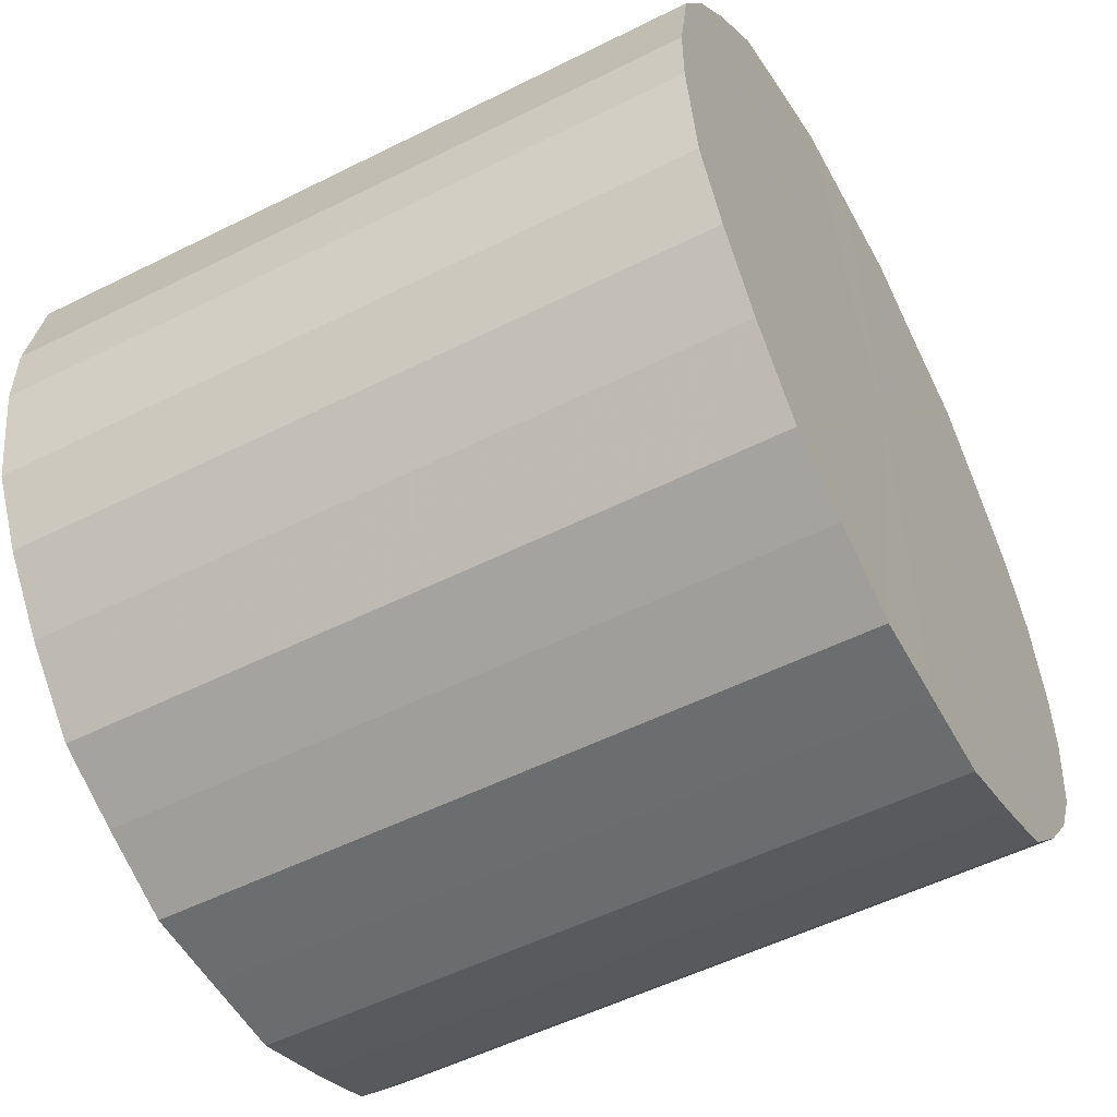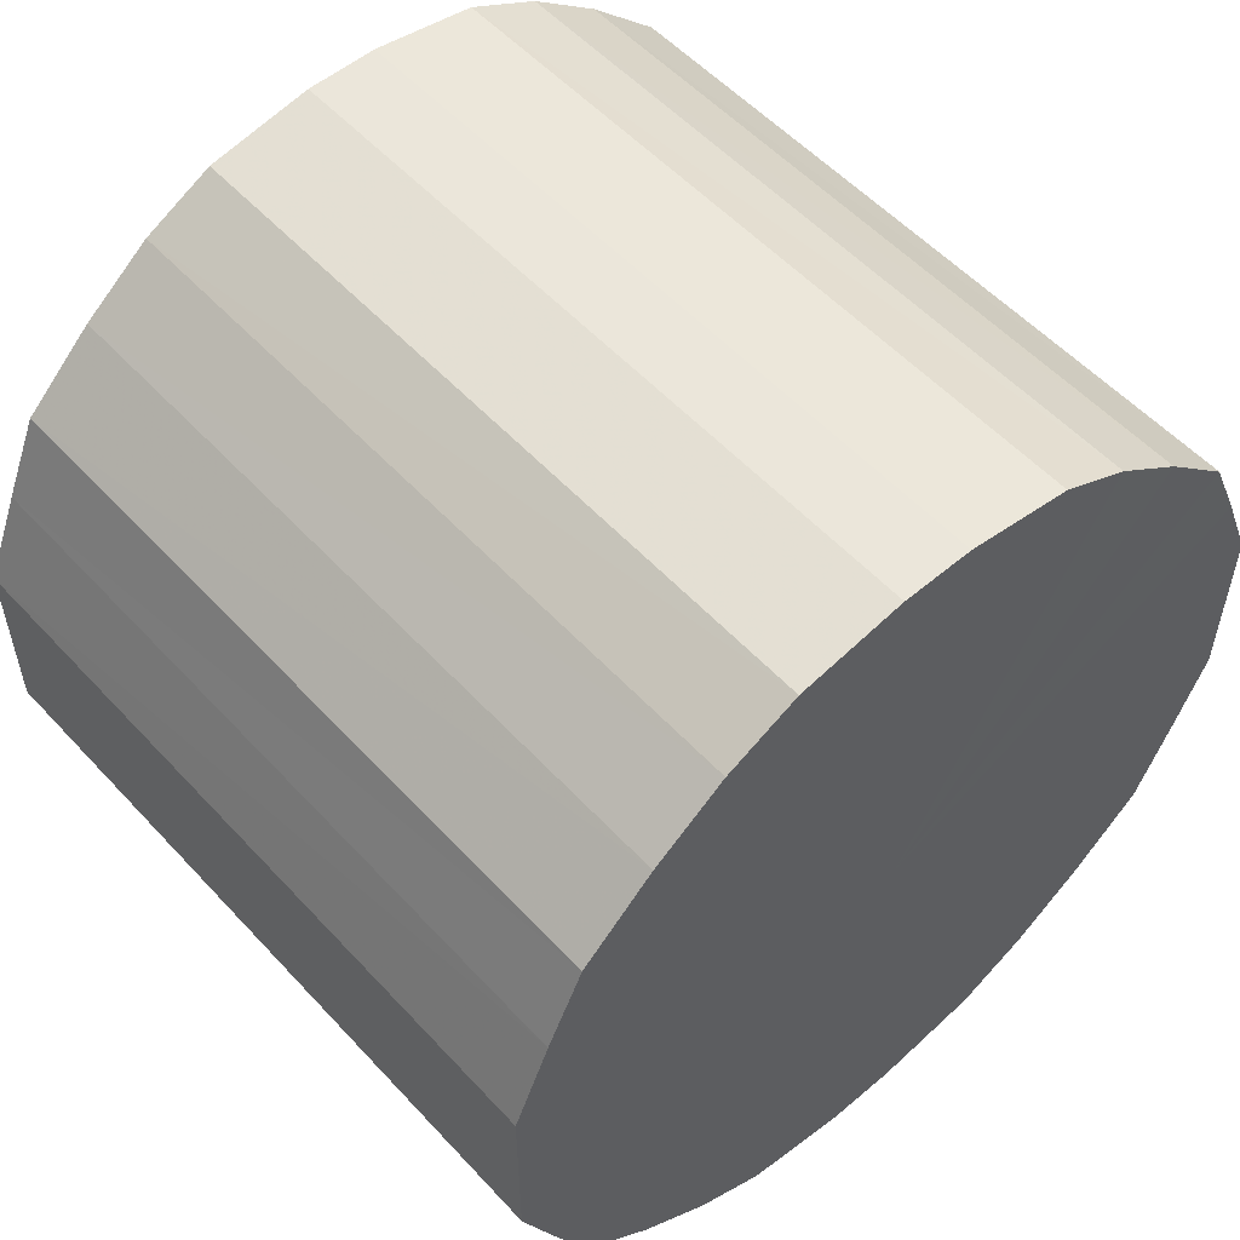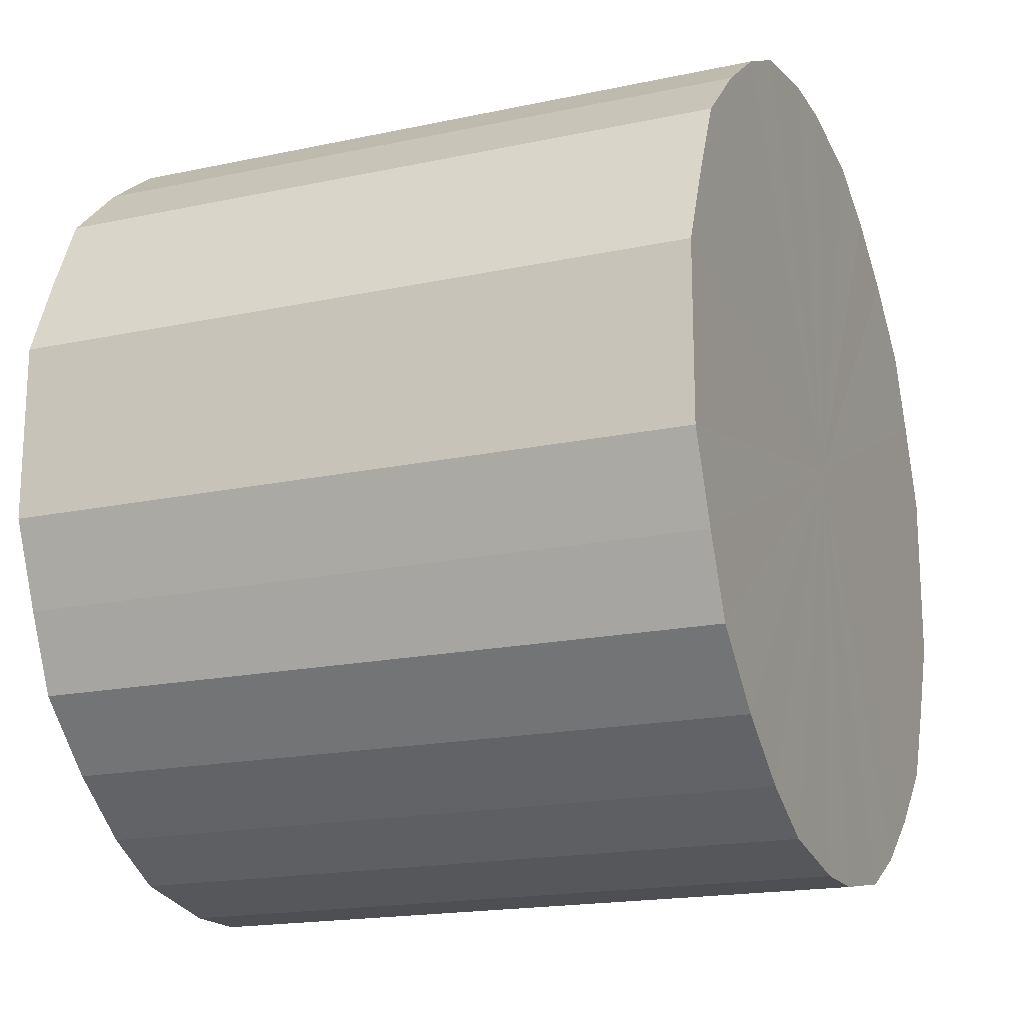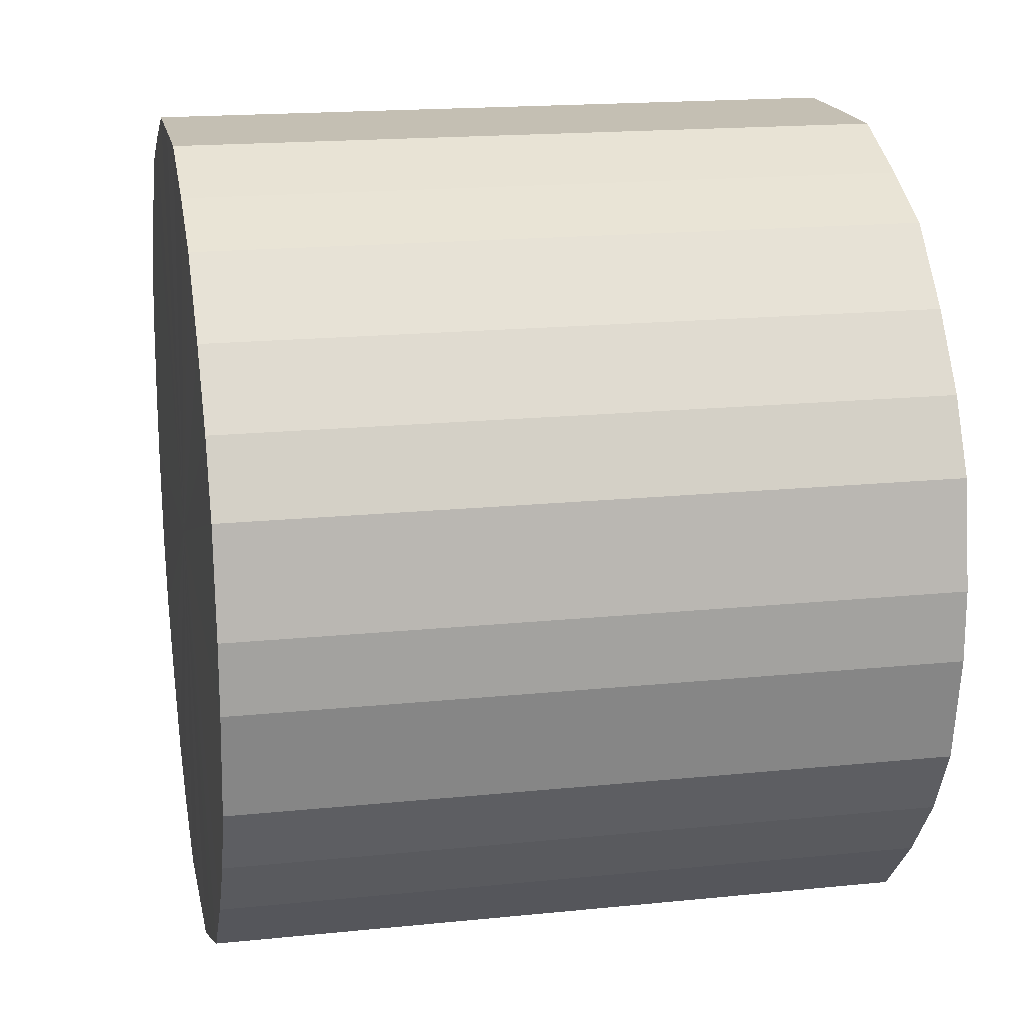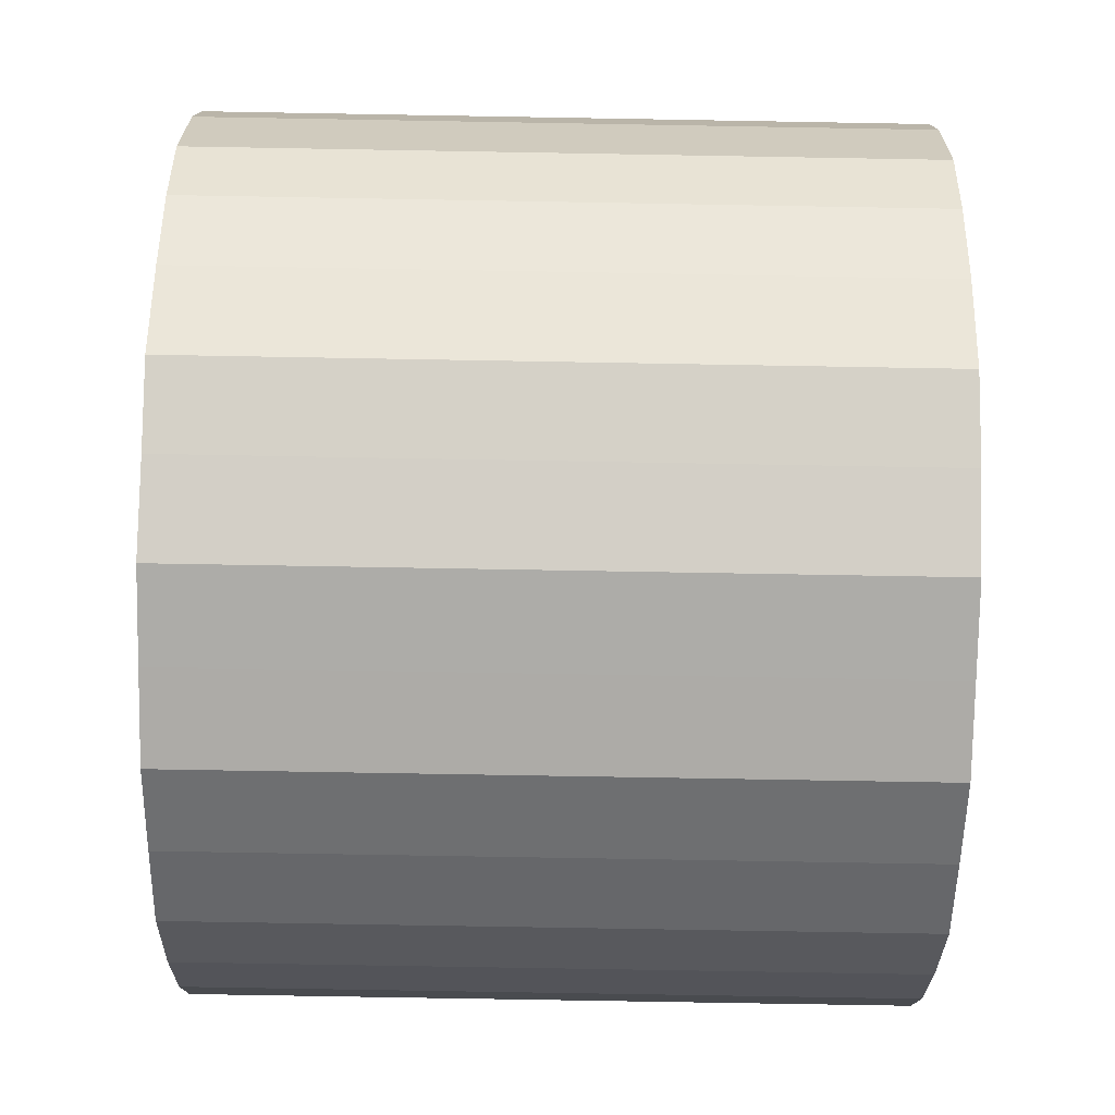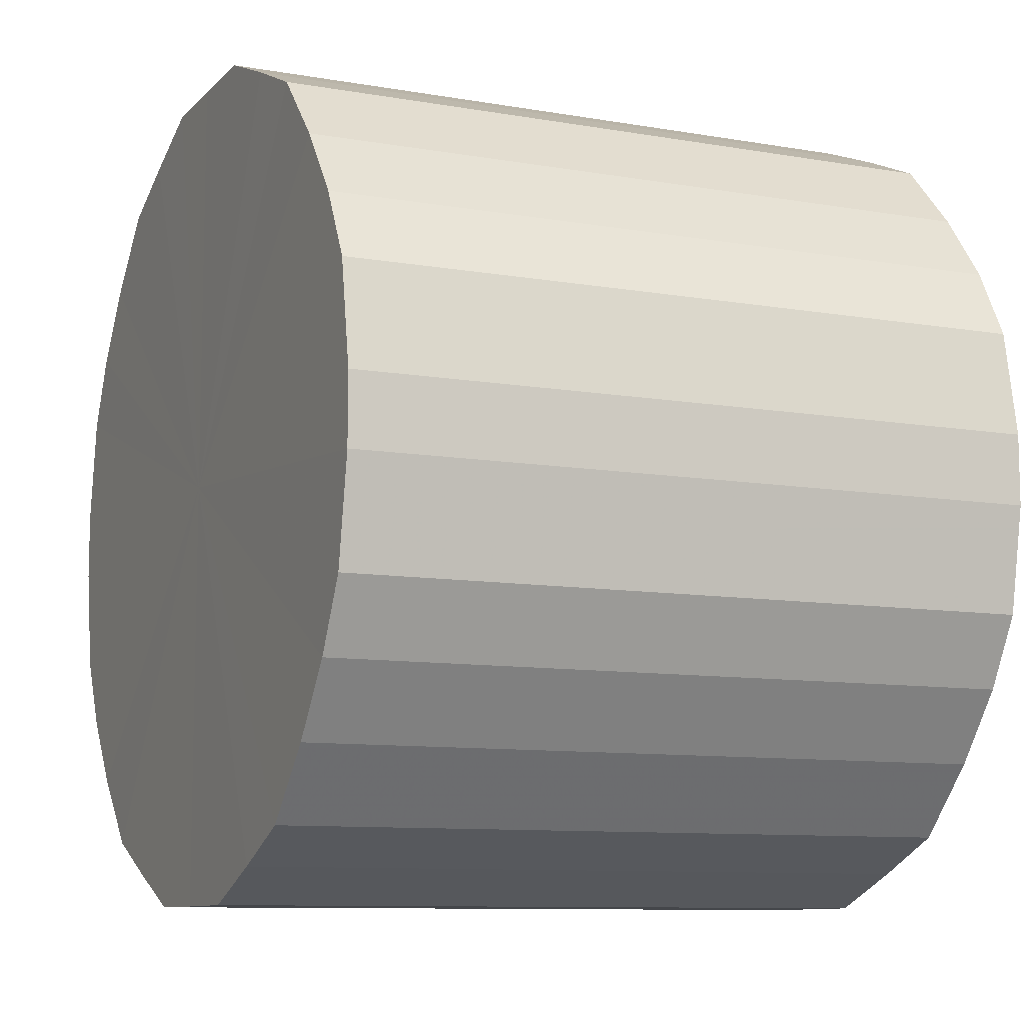
<metadata>
{"format":"obj","ext":"obj","renderer":"f3d","projection":"perspective","resolution":1024,"background":"white","views":[{"elev":-53.7,"azim":-151.9,"up":"+Y"},{"elev":54.8,"azim":48.3,"up":"+Z"},{"elev":-18.0,"azim":-157.3,"up":"+Z"},{"elev":17.9,"azim":-11.3,"up":"+Y"},{"elev":-76.6,"azim":-1.0,"up":"+Y"},{"elev":-9.6,"azim":155.6,"up":"+Y"}]}
</metadata>
<code>
o 12419
v 2169 1869 7.644
v 2169 1869 7.619
v 2169 1869 7.644
v 2169 1869 7.595
v 2169 1869 7.619
v 2169 1869 7.67
v 2169 1869 7.67
v 2169 1869 7.573
v 2169 1869 7.595
v 2169 1869 7.694
v 2169 1869 7.694
v 2169 1869 7.553
v 2169 1869 7.573
v 2169 1869 7.716
v 2169 1869 7.716
v 2169 1869 7.538
v 2169 1869 7.553
v 2169 1869 7.736
v 2169 1869 7.736
v 2169 1869 7.528
v 2169 1869 7.538
v 2169 1869 7.751
v 2169 1869 7.751
v 2169 1869 7.523
v 2169 1869 7.528
v 2169 1869 7.761
v 2169 1869 7.761
v 2169 1869 7.523
v 2169 1869 7.523
v 2169 1869 7.766
v 2169 1869 7.766
v 2169 1869 7.528
v 2169 1869 7.523
v 2169 1869 7.766
v 2169 1869 7.766
v 2169 1869 7.538
v 2169 1869 7.528
v 2169 1869 7.761
v 2169 1869 7.761
v 2169 1869 7.553
v 2169 1869 7.538
v 2169 1869 7.751
v 2169 1869 7.751
v 2169 1869 7.573
v 2169 1869 7.553
v 2169 1869 7.736
v 2169 1869 7.736
v 2169 1869 7.595
v 2169 1869 7.573
v 2169 1869 7.716
v 2169 1869 7.716
v 2169 1869 7.619
v 2169 1869 7.595
v 2169 1869 7.694
v 2169 1869 7.694
v 2169 1869 7.644
v 2169 1869 7.619
v 2169 1869 7.67
v 2169 1869 7.67
v 2169 1869 7.644
v 2169 1869 7.644
v 2169 1869 7.619
v 2169 1869 7.619
v 2169 1869 7.595
v 2169 1869 7.595
v 2169 1869 7.67
v 2169 1869 7.644
v 2169 1869 7.694
v 2169 1869 7.67
v 2169 1869 7.573
v 2169 1869 7.573
v 2169 1869 7.716
v 2169 1869 7.694
v 2169 1869 7.736
v 2169 1869 7.716
v 2169 1869 7.553
v 2169 1869 7.553
v 2169 1869 7.751
v 2169 1869 7.736
v 2169 1869 7.761
v 2169 1869 7.751
v 2169 1869 7.538
v 2169 1869 7.538
v 2169 1869 7.766
v 2169 1869 7.761
v 2169 1869 7.766
v 2169 1869 7.766
v 2169 1869 7.528
v 2169 1869 7.528
v 2169 1869 7.761
v 2169 1869 7.766
v 2169 1869 7.751
v 2169 1869 7.761
v 2169 1869 7.523
v 2169 1869 7.523
v 2169 1869 7.736
v 2169 1869 7.751
v 2169 1869 7.716
v 2169 1869 7.736
v 2169 1869 7.523
v 2169 1869 7.523
v 2169 1869 7.694
v 2169 1869 7.716
v 2169 1869 7.67
v 2169 1869 7.694
v 2169 1869 7.528
v 2169 1869 7.528
v 2169 1869 7.644
v 2169 1869 7.67
v 2169 1869 7.619
v 2169 1869 7.644
v 2169 1869 7.538
v 2169 1869 7.538
v 2169 1869 7.595
v 2169 1869 7.619
v 2169 1869 7.573
v 2169 1869 7.595
v 2169 1869 7.553
v 2169 1869 7.553
v 2169 1869 7.573
v 2169 1869 7.644
v 2169 1869 7.619
v 2169 1869 7.644
v 2169 1869 7.595
v 2169 1869 7.67
v 2169 1869 7.573
v 2169 1869 7.694
v 2169 1869 7.553
v 2169 1869 7.716
v 2169 1869 7.538
v 2169 1869 7.736
v 2169 1869 7.528
v 2169 1869 7.751
v 2169 1869 7.523
v 2169 1869 7.761
v 2169 1869 7.523
v 2169 1869 7.766
v 2169 1869 7.528
v 2169 1869 7.766
v 2169 1869 7.538
v 2169 1869 7.761
v 2169 1869 7.553
v 2169 1869 7.751
v 2169 1869 7.573
v 2169 1869 7.736
v 2169 1869 7.595
v 2169 1869 7.716
v 2169 1869 7.619
v 2169 1869 7.694
v 2169 1869 7.644
v 2169 1869 7.67
v 2169 1869 7.644
v 2169 1869 7.644
v 2169 1869 7.619
v 2169 1869 7.67
v 2169 1869 7.595
v 2169 1869 7.694
v 2169 1869 7.573
v 2169 1869 7.716
v 2169 1869 7.553
v 2169 1869 7.736
v 2169 1869 7.538
v 2169 1869 7.751
v 2169 1869 7.528
v 2169 1869 7.761
v 2169 1869 7.523
v 2169 1869 7.766
v 2169 1869 7.523
v 2169 1869 7.766
v 2169 1869 7.528
v 2169 1869 7.761
v 2169 1869 7.538
v 2169 1869 7.751
v 2169 1869 7.553
v 2169 1869 7.736
v 2169 1869 7.573
v 2169 1869 7.716
v 2169 1869 7.595
v 2169 1869 7.694
v 2169 1869 7.619
v 2169 1869 7.67
v 2169 1869 7.644
f 1 2 3
f 2 4 5
f 6 1 7
f 4 8 9
f 10 6 11
f 8 12 13
f 14 10 15
f 12 16 17
f 18 14 19
f 16 20 21
f 22 18 23
f 20 24 25
f 26 22 27
f 24 28 29
f 30 26 31
f 28 32 33
f 34 30 35
f 32 36 37
f 38 34 39
f 36 40 41
f 42 38 43
f 40 44 45
f 46 42 47
f 44 48 49
f 50 46 51
f 48 52 53
f 54 50 55
f 52 56 57
f 58 54 59
f 56 58 60
f 61 62 63
f 63 64 65
f 66 67 61
f 68 69 66
f 65 70 71
f 72 73 68
f 74 75 72
f 71 76 77
f 78 79 74
f 80 81 78
f 77 82 83
f 84 85 80
f 86 87 84
f 83 88 89
f 90 91 86
f 92 93 90
f 89 94 95
f 96 97 92
f 98 99 96
f 95 100 101
f 102 103 98
f 104 105 102
f 101 106 107
f 108 109 104
f 110 111 108
f 107 112 113
f 114 115 110
f 116 117 114
f 113 118 119
f 119 120 116
f 121 122 123
f 121 124 122
f 121 123 125
f 121 126 124
f 121 125 127
f 121 128 126
f 121 127 129
f 121 130 128
f 121 129 131
f 121 132 130
f 121 131 133
f 121 134 132
f 121 133 135
f 121 136 134
f 121 135 137
f 121 138 136
f 121 137 139
f 121 140 138
f 121 139 141
f 121 142 140
f 121 141 143
f 121 144 142
f 121 143 145
f 121 146 144
f 121 145 147
f 121 148 146
f 121 147 149
f 121 150 148
f 121 149 151
f 121 151 150
f 152 153 154
f 152 155 153
f 152 154 156
f 152 157 155
f 152 156 158
f 152 159 157
f 152 158 160
f 152 161 159
f 152 160 162
f 152 163 161
f 152 162 164
f 152 165 163
f 152 164 166
f 152 167 165
f 152 166 168
f 152 169 167
f 152 168 170
f 152 171 169
f 152 170 172
f 152 173 171
f 152 172 174
f 152 175 173
f 152 174 176
f 152 177 175
f 152 176 178
f 152 179 177
f 152 178 180
f 152 181 179
f 152 180 182
f 152 182 181

</code>
